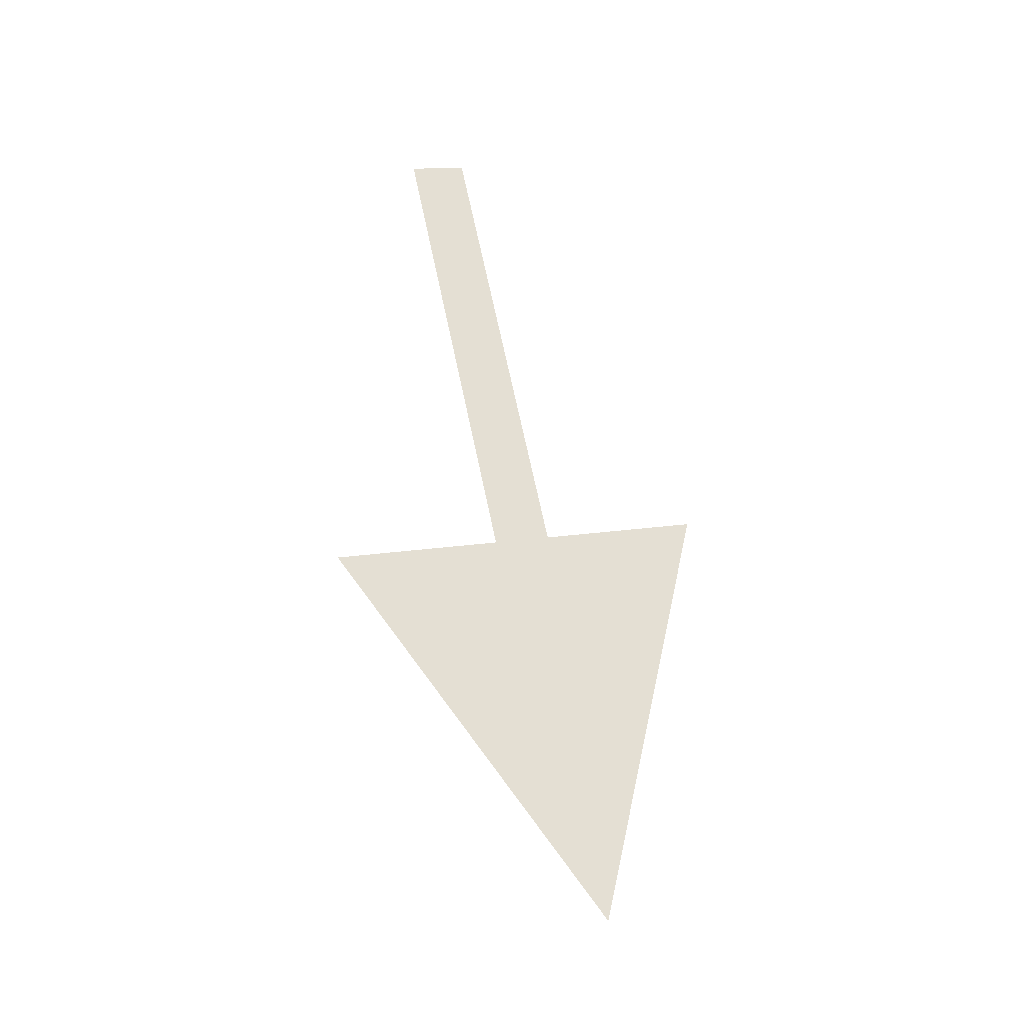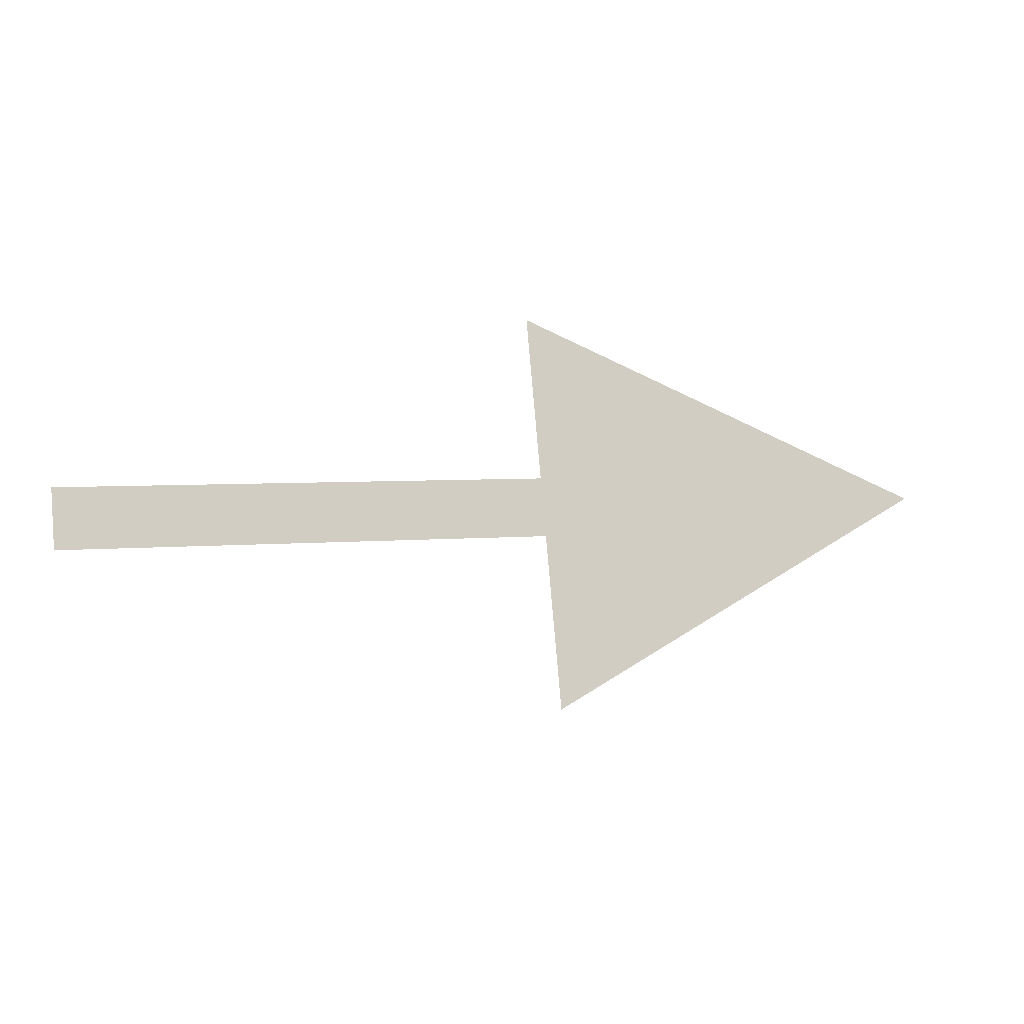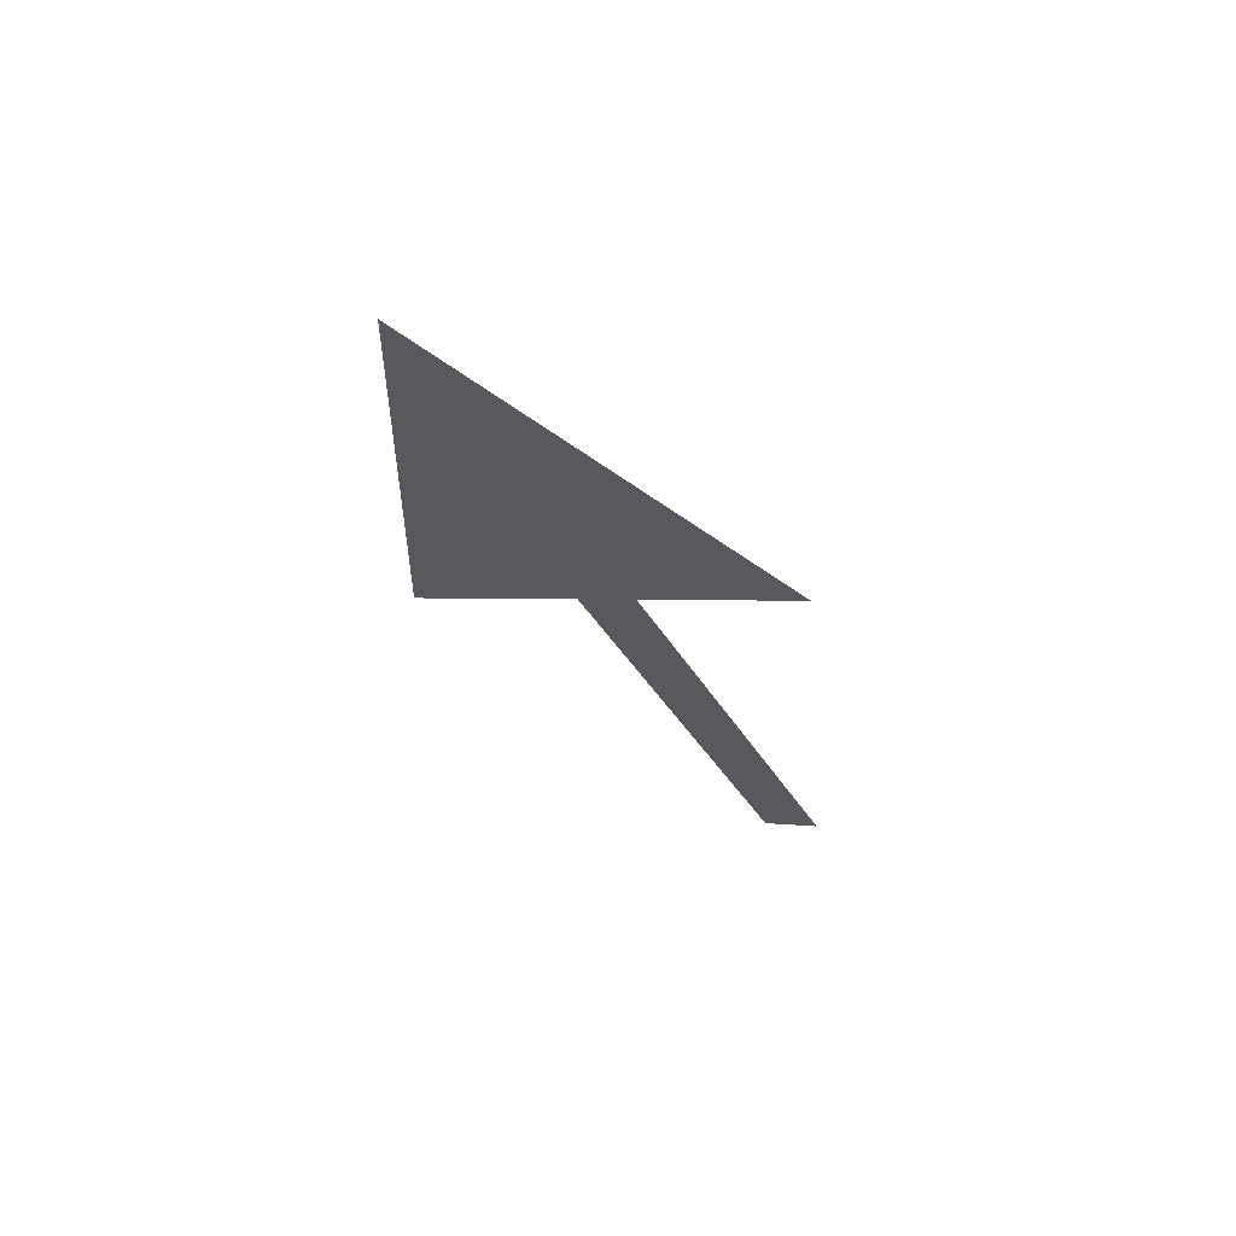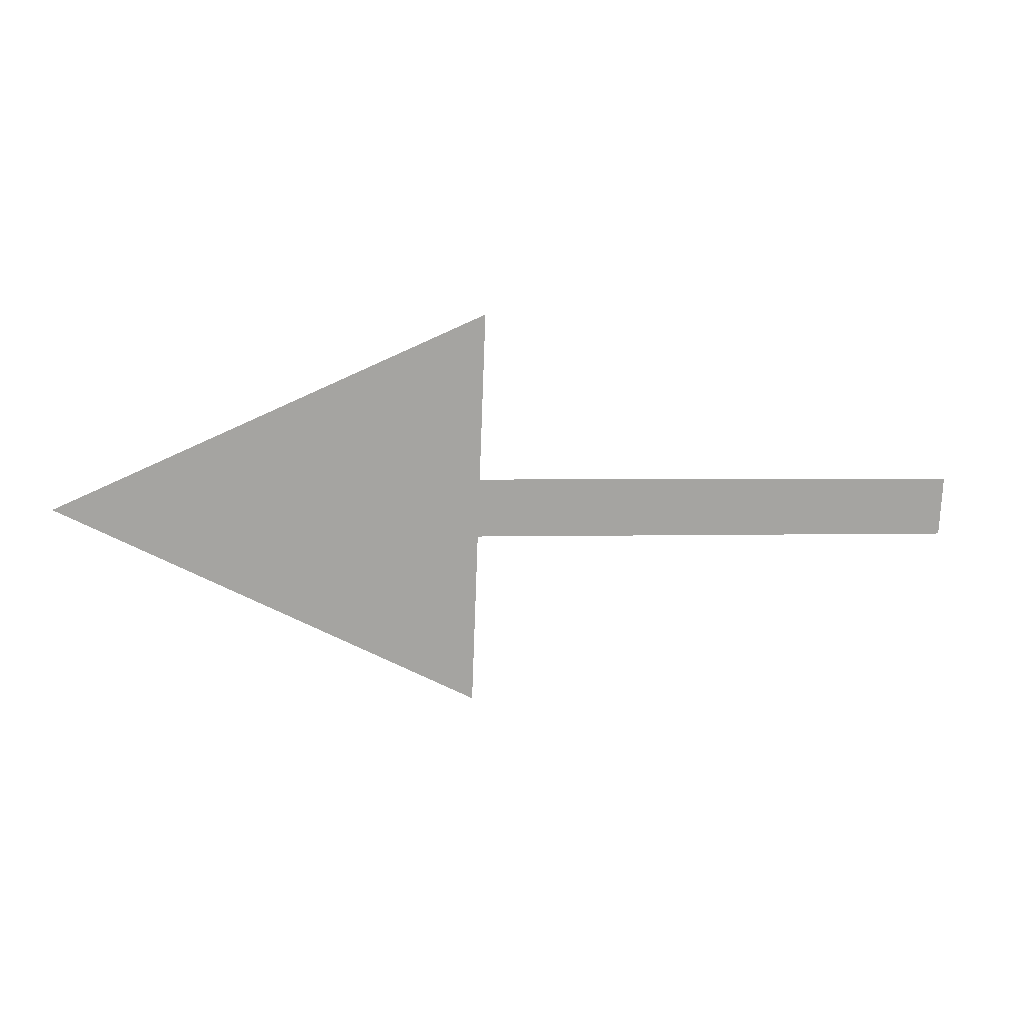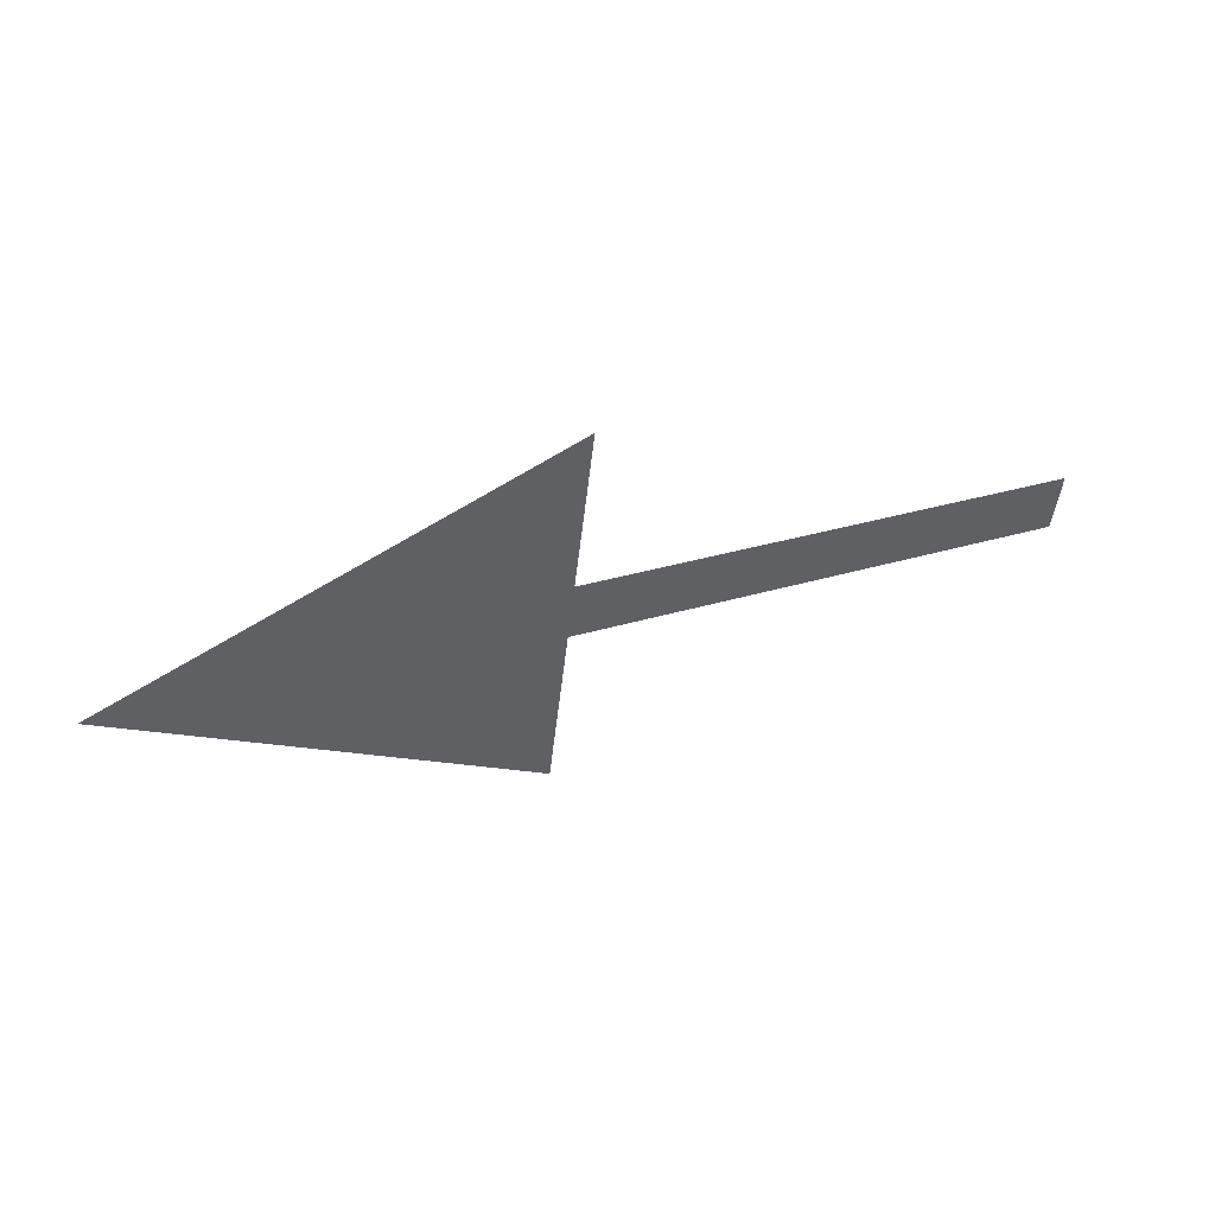
<metadata>
{"format":"obj","ext":"obj","renderer":"f3d","projection":"perspective","resolution":1024,"background":"white","views":[{"elev":67.8,"azim":-101.8,"up":"+Y"},{"elev":4.0,"azim":160.8,"up":"+Z"},{"elev":-32.4,"azim":-66.3,"up":"+Y"},{"elev":1.8,"azim":-8.5,"up":"+Z"},{"elev":30.4,"azim":-24.1,"up":"+Z"}]}
</metadata>
<code>
o Group10/mesh109/mesh109-geometry#mesh109-geometry
v 0.3601 -0.02337 0.2201
v 0.38 -0.02373 0.2214
v 0.38 -0.02579 0.2291
v 0.38 -0.023 0.2187
v 0.38 -0.02084 0.2106
v 0.403 -0.023 0.2187
v 0.403 -0.02373 0.2214
f 1 2 3
f 2 1 4
f 4 1 5
f 6 2 4
f 2 6 7
f 3 2 1
f 4 1 2
f 5 1 4
f 4 2 6
f 7 6 2

</code>
